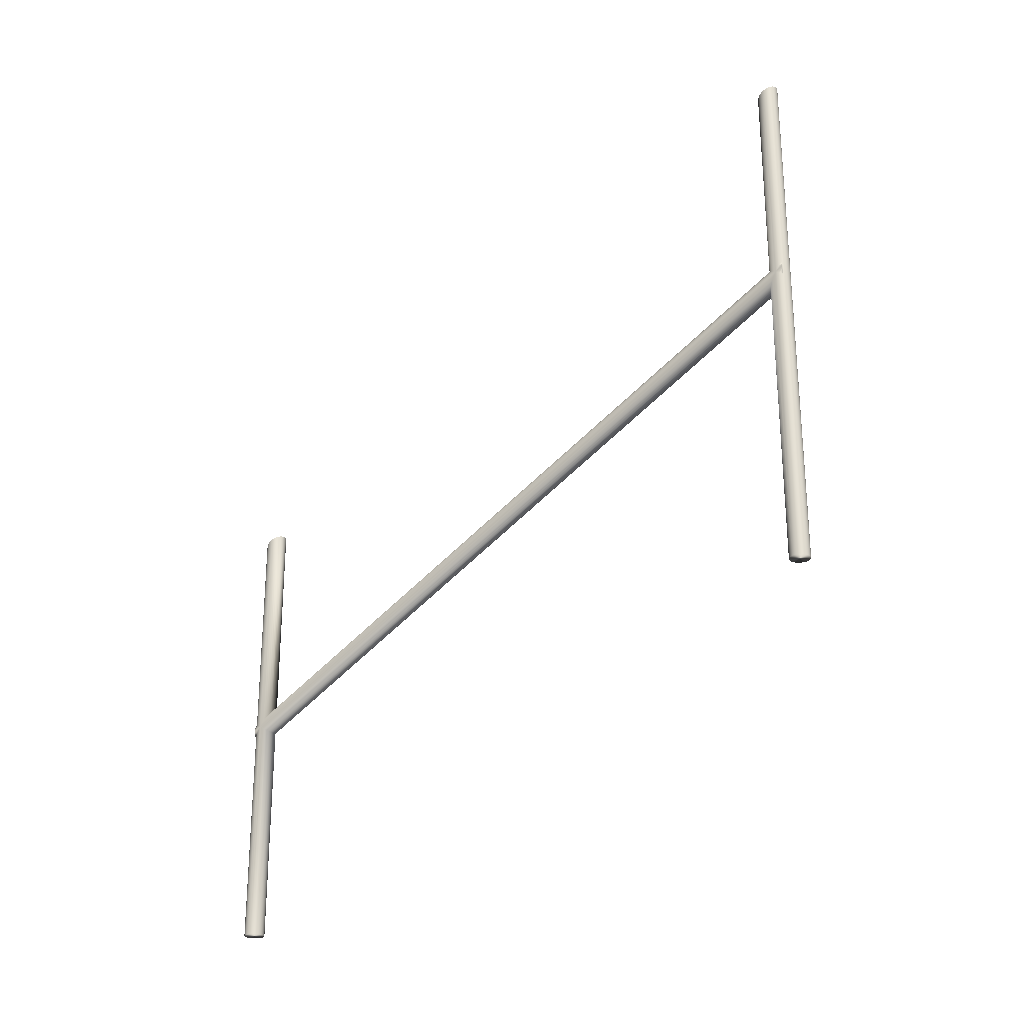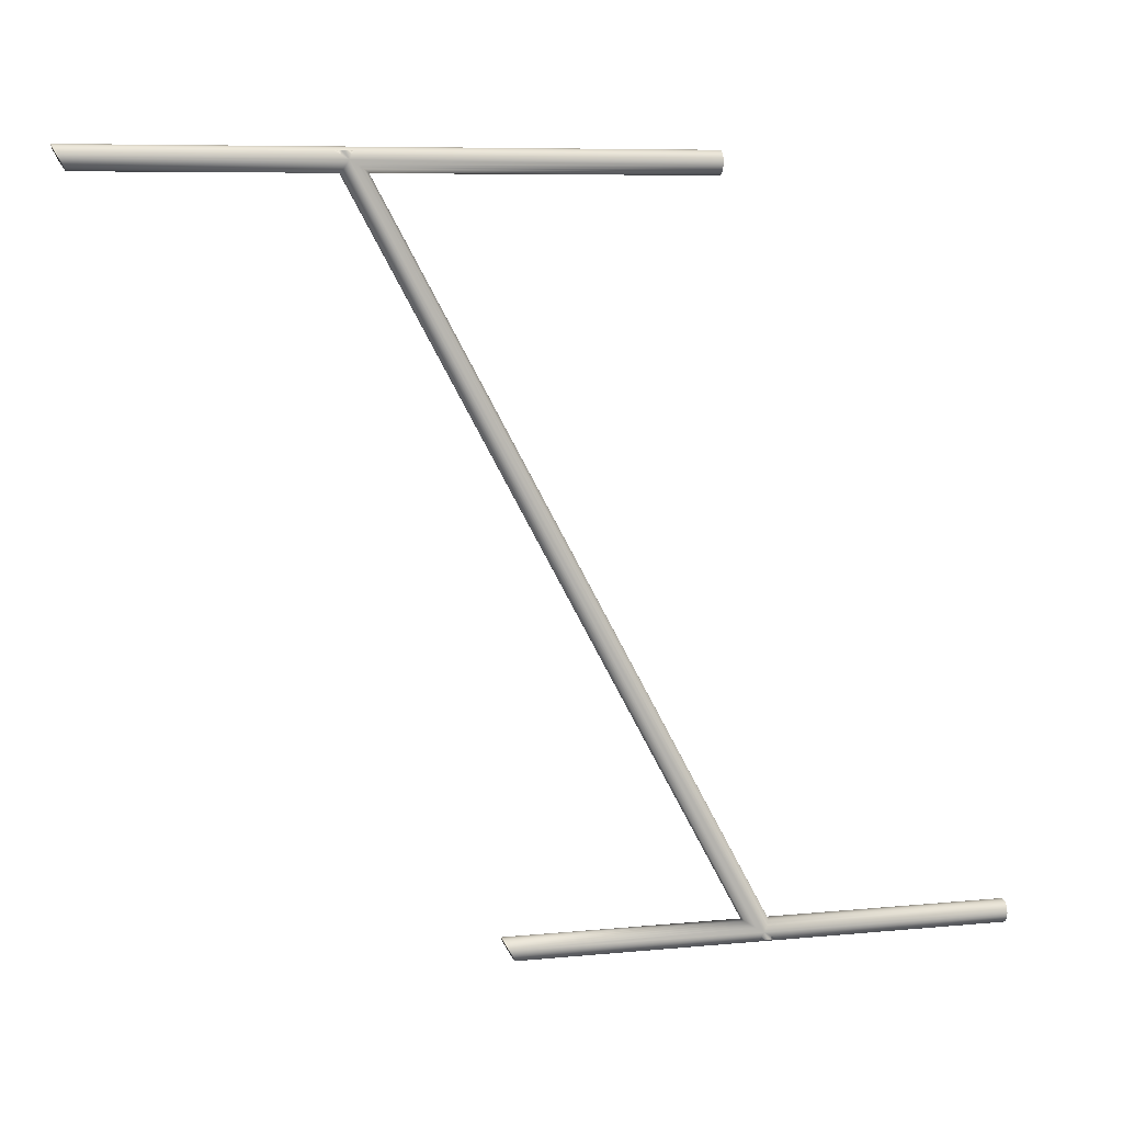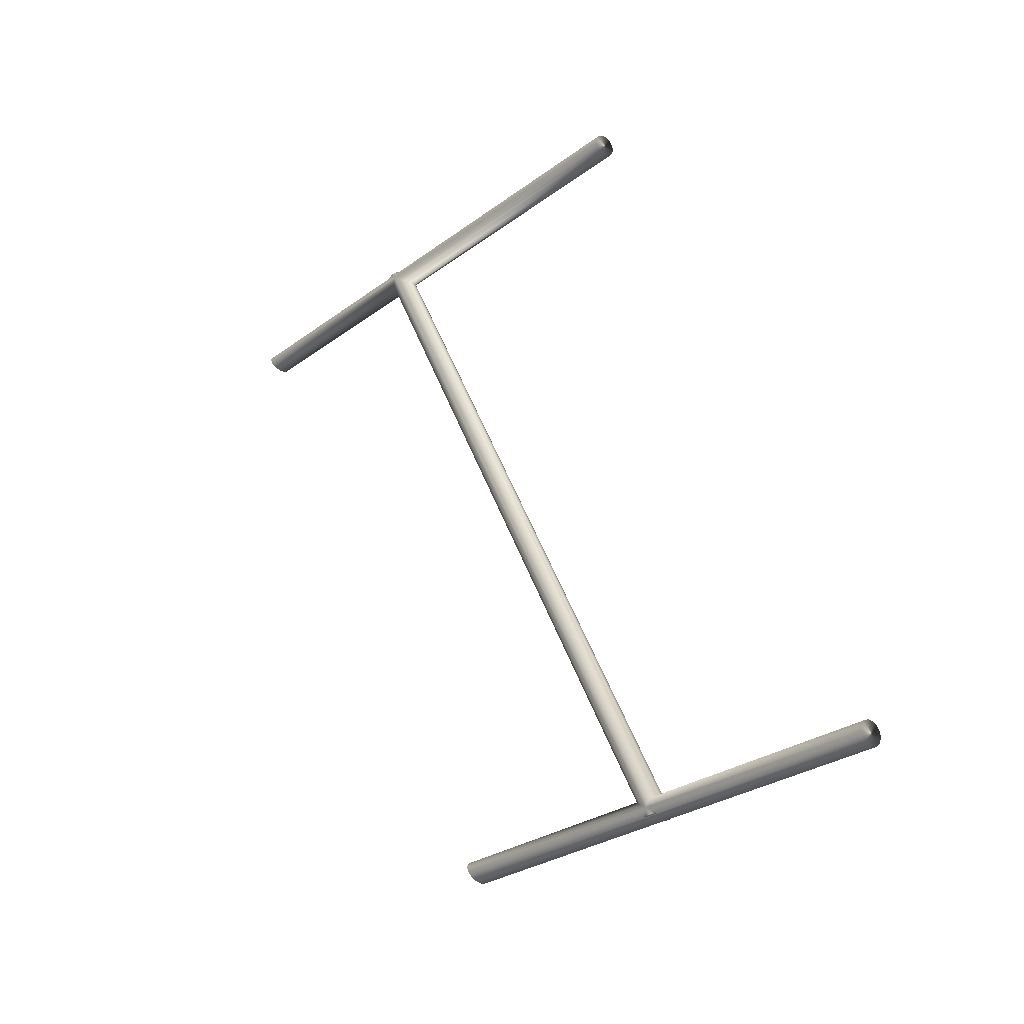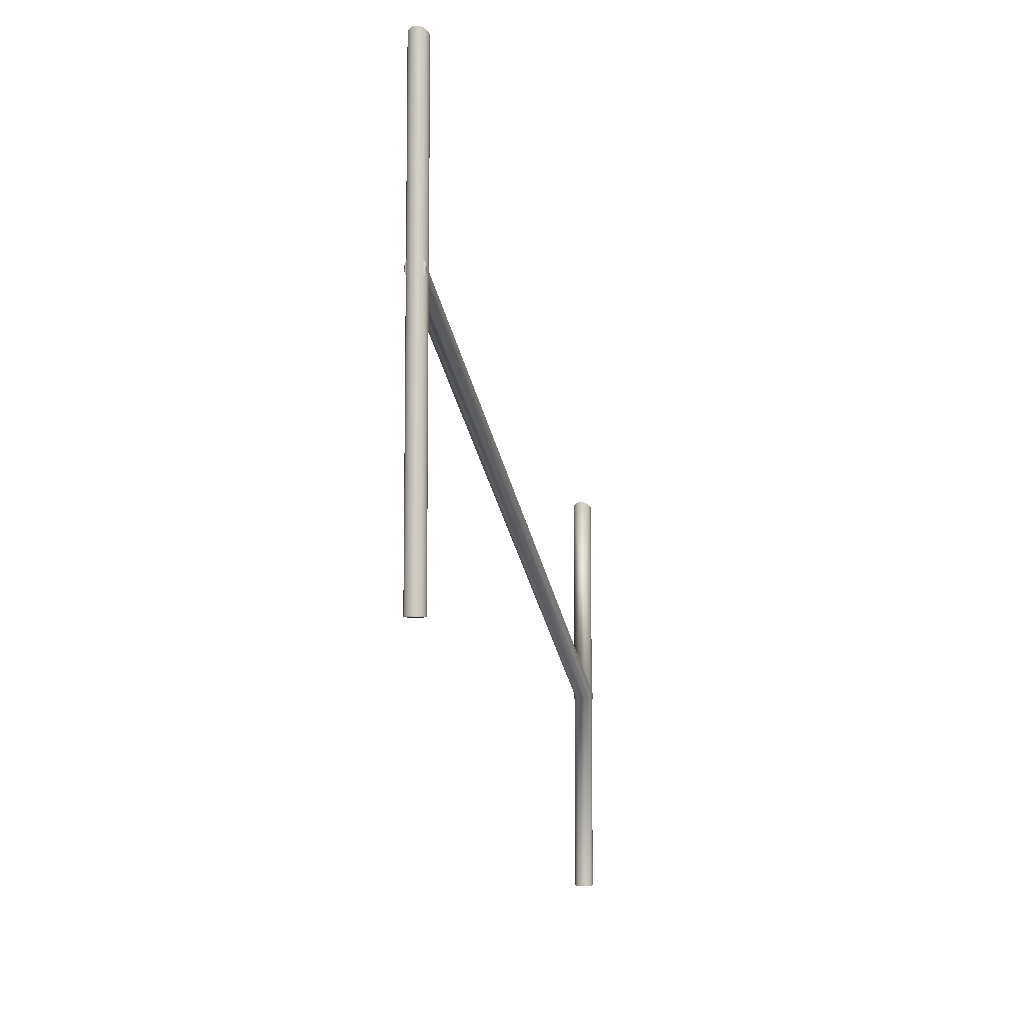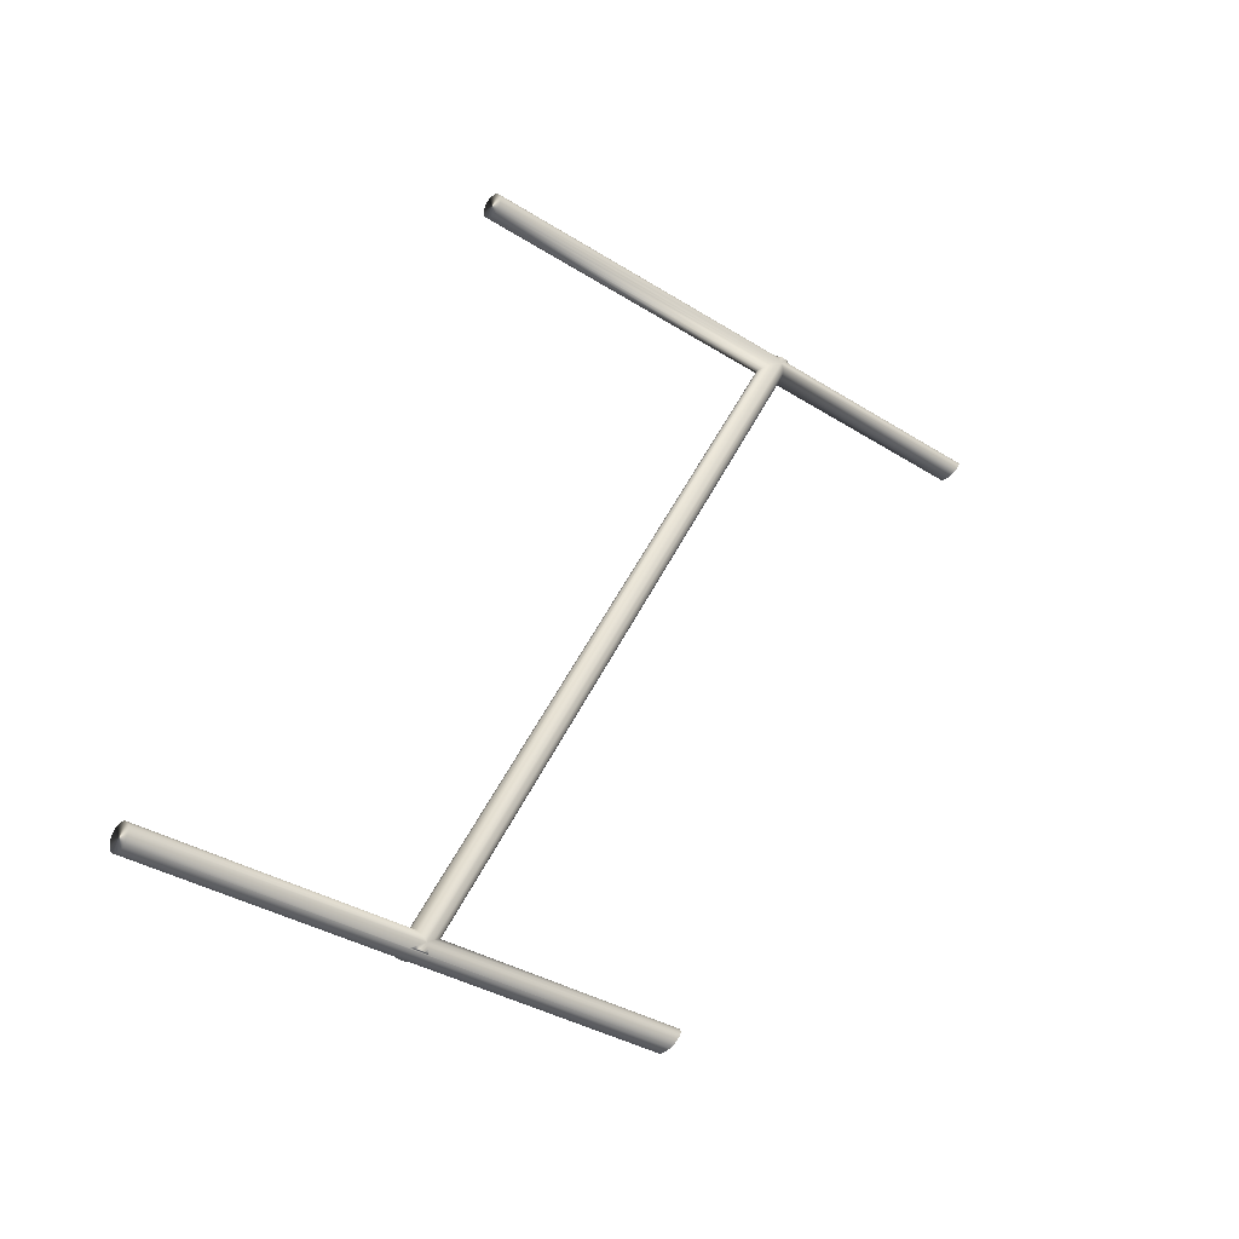
<metadata>
{"format":"obj","ext":"obj","renderer":"f3d","projection":"perspective","resolution":1024,"background":"white","views":[{"elev":-25.4,"azim":-55.9,"up":"+Y"},{"elev":7.6,"azim":-105.5,"up":"+Z"},{"elev":-25.6,"azim":-39.4,"up":"+Z"},{"elev":-7.5,"azim":15.2,"up":"+Y"},{"elev":-32.2,"azim":47.7,"up":"+Z"}]}
</metadata>
<code>
v -47.83 3.217 -207.4
v -47.82 1.865 -207.4
v -47.82 3.21 -207.4
v -47.83 1.872 -207.4
v -47.83 3.204 -207.4
v -47.83 1.879 -207.4
v -47.83 3.197 -207.4
v -47.83 1.885 -207.4
v -47.83 3.191 -207.4
v -47.84 1.891 -207.4
v -47.84 3.186 -207.4
v -47.85 1.896 -207.4
v -47.85 3.182 -207.4
v -47.86 1.899 -207.4
v -47.86 3.179 -207.4
v -47.87 1.901 -207.5
v -47.87 3.177 -207.5
v -47.89 1.902 -207.5
v -47.89 3.176 -207.5
v -47.9 3.177 -207.5
v -47.9 1.901 -207.5
v -47.91 3.179 -207.4
v -47.91 1.899 -207.4
v -47.92 3.182 -207.4
v -47.92 1.896 -207.4
v -47.93 3.186 -207.4
v -47.93 1.891 -207.4
v -47.94 3.191 -207.4
v -47.94 1.885 -207.4
v -47.94 3.197 -207.4
v -47.94 1.879 -207.4
v -47.95 3.204 -207.4
v -47.95 1.872 -207.4
v -47.95 3.21 -207.4
v -47.95 1.865 -207.4
v -47.95 3.217 -207.4
v -47.95 1.902 -207.4
v -47.94 3.223 -207.4
v -47.94 3.229 -207.4
v -47.93 1.935 -207.3
v -47.93 3.234 -207.3
v -47.93 1.84 -207.3
v -47.93 0 -207.3
v -47.94 0 -207.4
v -47.94 1.845 -207.4
v -47.95 1.851 -207.4
v -47.83 1.902 -207.4
v -47.83 3.223 -207.4
v -47.83 3.229 -207.4
v -47.84 1.935 -207.3
v -47.84 3.234 -207.3
v -47.84 1.84 -207.3
v -47.84 0 -207.3
v -47.83 0 -207.4
v -47.85 3.238 -207.3
v -47.86 0 -207.3
v -47.86 3.242 -207.3
v -47.87 0 -207.3
v -47.87 3.243 -207.3
v -47.89 0 -207.3
v -47.89 3.244 -207.3
v -47.9 3.243 -207.3
v -47.9 0 -207.3
v -47.91 3.242 -207.3
v -47.92 0 -207.3
v -47.92 3.238 -207.3
v -47.83 0 -207.4
v -47.82 0 -207.4
v -47.83 1.858 -207.4
v -47.83 0 -207.4
v -47.83 1.851 -207.4
v -47.83 1.845 -207.4
v -47.83 1.825 -207.4
v -47.83 0 -207.4
v -47.83 1.806 -207.4
v -47.84 0 -207.4
v -47.84 1.79 -207.4
v -47.85 1.777 -207.4
v -47.86 0 -207.4
v -47.86 1.768 -207.4
v -47.87 0 -207.5
v -47.87 1.764 -207.4
v -47.87 1.762 -207.5
v -47.88 1.76 -207.5
v -47.89 0 -207.5
v -47.89 1.76 -207.5
v -47.89 1.76 -207.5
v -47.9 0 -207.5
v -47.9 1.762 -207.5
v -47.9 1.764 -207.4
v -47.91 1.768 -207.4
v -47.92 0 -207.4
v -47.92 1.777 -207.4
v -47.93 0 -207.4
v -47.93 1.79 -207.4
v -47.94 1.806 -207.4
v -47.94 0 -207.4
v -47.94 1.825 -207.4
v -47.95 0 -207.4
v -47.95 0 -207.4
v -47.95 1.858 -207.4
v -47.95 0 -207.4
v -47.94 1.85 -207.3
v -47.94 1.924 -207.3
v -47.95 1.862 -207.3
v -47.95 1.913 -207.3
v -47.95 1.874 -207.3
v -47.95 1.9 -207.3
v -47.95 1.887 -207.3
v -47.83 1.924 -207.3
v -47.83 1.85 -207.3
v -47.83 1.913 -207.3
v -47.83 1.862 -207.3
v -47.83 1.9 -207.3
v -47.83 1.874 -207.3
v -47.82 1.887 -207.3
v -47.83 1.095 -211.3
v -47.82 -0.2568 -211.3
v -47.82 1.089 -211.3
v -47.83 -0.2501 -211.3
v -47.83 1.082 -211.3
v -47.83 -0.2436 -211.3
v -47.83 1.076 -211.3
v -47.83 -0.2375 -211.3
v -47.83 1.07 -211.3
v -47.84 -0.232 -211.3
v -47.84 1.065 -211.4
v -47.84 -0.3268 -211.3
v -47.84 -1.625 -211.4
v -47.83 -1.625 -211.3
v -47.83 -0.2943 -211.3
v -47.83 -1.625 -211.3
v -47.82 -1.625 -211.3
v -47.83 -0.2641 -211.3
v -47.83 -1.625 -211.3
v -47.83 -0.2711 -211.3
v -47.83 -1.625 -211.3
v -47.83 -0.2775 -211.3
v -47.84 -1.625 -211.3
v -47.84 -0.2832 -211.3
v -47.85 -0.2878 -211.3
v -47.83 -0.2167 -211.3
v -47.83 1.102 -211.3
v -47.83 -0.1985 -211.3
v -47.83 1.108 -211.3
v -47.84 -0.1826 -211.3
v -47.84 1.113 -211.3
v -47.85 -0.1696 -211.3
v -47.85 1.117 -211.3
v -47.86 -0.1599 -211.2
v -47.86 1.12 -211.2
v -47.87 -0.1564 -211.2
v -47.87 1.122 -211.2
v -47.87 -0.1539 -211.2
v -47.88 -0.1524 -211.2
v -47.89 1.123 -211.2
v -47.89 -0.1519 -211.2
v -47.89 -0.1524 -211.2
v -47.9 1.122 -211.2
v -47.9 -0.1539 -211.2
v -47.9 -0.1564 -211.2
v -47.91 1.12 -211.2
v -47.91 -0.1599 -211.2
v -47.92 1.117 -211.3
v -47.92 -0.1696 -211.3
v -47.93 1.113 -211.3
v -47.93 -0.1826 -211.3
v -47.94 1.108 -211.3
v -47.94 -0.1985 -211.3
v -47.94 1.102 -211.3
v -47.94 -0.2167 -211.3
v -47.95 1.095 -211.3
v -47.95 -0.2568 -211.3
v -47.95 1.089 -211.3
v -47.95 -0.2501 -211.3
v -47.95 1.082 -211.3
v -47.95 -0.2436 -211.3
v -47.94 1.076 -211.3
v -47.94 -0.2375 -211.3
v -47.94 1.07 -211.3
v -47.93 -0.232 -211.3
v -47.93 1.065 -211.4
v -47.93 -0.3268 -211.3
v -47.93 -1.625 -211.4
v -47.94 -1.625 -211.3
v -47.92 1.061 -211.4
v -47.92 -1.625 -211.4
v -47.91 1.057 -211.4
v -47.9 -1.625 -211.4
v -47.9 1.056 -211.4
v -47.89 -1.625 -211.4
v -47.89 1.055 -211.4
v -47.87 1.056 -211.4
v -47.87 -1.625 -211.4
v -47.86 1.057 -211.4
v -47.86 -1.625 -211.4
v -47.85 1.061 -211.4
v -47.95 -0.2943 -211.3
v -47.95 -1.625 -211.3
v -47.95 -1.625 -211.3
v -47.95 -0.2641 -211.3
v -47.95 -1.625 -211.3
v -47.94 -0.2711 -211.3
v -47.94 -1.625 -211.3
v -47.94 -0.2775 -211.3
v -47.93 -1.625 -211.3
v -47.93 -0.2832 -211.3
v -47.92 -0.2878 -211.3
v -47.92 -1.625 -211.3
v -47.91 -0.2912 -211.2
v -47.9 -1.625 -211.2
v -47.9 -0.2934 -211.2
v -47.89 -1.625 -211.2
v -47.89 -0.2941 -211.2
v -47.87 -0.2934 -211.2
v -47.87 -1.625 -211.2
v -47.86 -0.2912 -211.2
v -47.86 -1.625 -211.3
v -47.83 -0.2424 -211.3
v -47.83 -0.2541 -211.3
v -47.83 -0.2665 -211.3
v -47.82 -0.2794 -211.3
v -47.83 -0.2923 -211.3
v -47.83 -0.3048 -211.3
v -47.83 -0.3164 -211.3
v -47.95 -0.2794 -211.3
v -47.95 -0.2923 -211.3
v -47.95 -0.3048 -211.3
v -47.94 -0.3164 -211.3
v -47.95 -0.2665 -211.3
v -47.95 -0.2541 -211.3
v -47.94 -0.2424 -211.3
f 1 2 3
f 3 2 4
f 3 4 5
f 5 4 6
f 5 6 7
f 7 6 8
f 7 8 9
f 9 8 10
f 9 10 11
f 11 10 12
f 11 12 13
f 13 12 14
f 13 14 15
f 15 14 16
f 15 16 17
f 17 16 18
f 17 18 19
f 19 18 20
f 20 18 21
f 20 21 22
f 22 21 23
f 22 23 24
f 24 23 25
f 24 25 26
f 26 25 27
f 26 27 28
f 28 27 29
f 28 29 30
f 30 29 31
f 30 31 32
f 32 31 33
f 32 33 34
f 34 33 35
f 34 35 36
f 36 35 37
f 36 37 38
f 38 37 39
f 39 37 40
f 39 40 41
f 41 40 42
f 41 42 43
f 43 42 44
f 44 42 45
f 44 45 46
f 2 1 47
f 47 1 48
f 47 48 49
f 47 49 50
f 50 49 51
f 50 51 52
f 52 51 53
f 52 53 54
f 51 55 53
f 53 55 56
f 56 55 57
f 56 57 58
f 58 57 59
f 58 59 60
f 60 59 61
f 60 61 62
f 60 62 63
f 63 62 64
f 63 64 65
f 65 64 66
f 65 66 43
f 43 66 41
f 67 2 68
f 68 2 69
f 68 69 70
f 70 69 71
f 70 71 54
f 54 71 72
f 54 72 52
f 2 67 73
f 73 67 74
f 73 74 75
f 75 74 76
f 75 76 77
f 77 76 78
f 78 76 79
f 78 79 80
f 80 79 81
f 80 81 82
f 82 81 83
f 83 81 84
f 84 81 85
f 84 85 86
f 86 85 87
f 87 85 88
f 87 88 89
f 89 88 90
f 90 88 91
f 91 88 92
f 91 92 93
f 93 92 94
f 93 94 95
f 95 94 96
f 96 94 97
f 96 97 98
f 98 97 99
f 98 99 35
f 35 99 100
f 35 100 101
f 101 100 102
f 101 102 46
f 46 102 44
f 3 5 1
f 1 5 48
f 48 5 7
f 48 7 49
f 49 7 9
f 49 9 51
f 51 9 11
f 51 11 55
f 55 11 13
f 55 13 57
f 57 13 15
f 57 15 59
f 59 15 17
f 59 17 61
f 61 17 19
f 61 19 62
f 62 19 20
f 62 20 64
f 64 20 22
f 64 22 66
f 66 22 24
f 66 24 41
f 41 24 26
f 41 26 39
f 39 26 28
f 39 28 38
f 38 28 30
f 38 30 36
f 36 30 32
f 36 32 34
f 68 70 67
f 67 70 74
f 74 70 54
f 74 54 76
f 76 54 53
f 76 53 79
f 79 53 56
f 79 56 81
f 81 56 58
f 81 58 85
f 85 58 60
f 85 60 88
f 88 60 63
f 88 63 92
f 92 63 65
f 92 65 94
f 94 65 43
f 94 43 97
f 97 43 44
f 97 44 99
f 99 44 102
f 99 102 100
f 42 40 103
f 103 40 104
f 103 104 105
f 105 104 106
f 105 106 107
f 107 106 108
f 107 108 109
f 50 52 110
f 110 52 111
f 110 111 112
f 112 111 113
f 112 113 114
f 114 113 115
f 114 115 116
f 40 37 104
f 104 37 106
f 106 37 108
f 108 37 35
f 108 35 109
f 109 35 101
f 109 101 107
f 107 101 46
f 107 46 105
f 105 46 45
f 105 45 103
f 103 45 42
f 47 114 2
f 2 114 116
f 2 116 69
f 69 116 115
f 69 115 71
f 71 115 113
f 71 113 72
f 72 113 111
f 72 111 52
f 50 110 47
f 47 110 112
f 47 112 114
f 117 118 119
f 119 118 120
f 119 120 121
f 121 120 122
f 121 122 123
f 123 122 124
f 123 124 125
f 125 124 126
f 125 126 127
f 127 126 128
f 127 128 129
f 129 128 130
f 130 128 131
f 130 131 132
f 132 131 118
f 132 118 133
f 133 118 134
f 133 134 135
f 135 134 136
f 135 136 137
f 137 136 138
f 137 138 139
f 139 138 140
f 139 140 141
f 118 117 142
f 142 117 143
f 142 143 144
f 144 143 145
f 144 145 146
f 146 145 147
f 146 147 148
f 148 147 149
f 148 149 150
f 150 149 151
f 150 151 152
f 152 151 153
f 152 153 154
f 154 153 155
f 155 153 156
f 155 156 157
f 157 156 158
f 158 156 159
f 158 159 160
f 160 159 161
f 161 159 162
f 161 162 163
f 163 162 164
f 163 164 165
f 165 164 166
f 165 166 167
f 167 166 168
f 167 168 169
f 169 168 170
f 169 170 171
f 171 170 172
f 171 172 173
f 173 172 174
f 173 174 175
f 175 174 176
f 175 176 177
f 177 176 178
f 177 178 179
f 179 178 180
f 179 180 181
f 181 180 182
f 181 182 183
f 183 182 184
f 183 184 185
f 182 186 184
f 184 186 187
f 187 186 188
f 187 188 189
f 189 188 190
f 189 190 191
f 191 190 192
f 191 192 193
f 191 193 194
f 194 193 195
f 194 195 196
f 196 195 197
f 196 197 129
f 129 197 127
f 183 185 198
f 198 185 199
f 198 199 173
f 173 199 200
f 173 200 201
f 201 200 202
f 201 202 203
f 203 202 204
f 203 204 205
f 205 204 206
f 205 206 207
f 207 206 208
f 208 206 209
f 208 209 210
f 210 209 211
f 210 211 212
f 212 211 213
f 212 213 214
f 214 213 215
f 215 213 216
f 215 216 217
f 217 216 218
f 217 218 141
f 141 218 139
f 119 121 117
f 117 121 143
f 143 121 123
f 143 123 145
f 145 123 125
f 145 125 147
f 147 125 127
f 147 127 149
f 149 127 197
f 149 197 151
f 151 197 195
f 151 195 153
f 153 195 193
f 153 193 156
f 156 193 192
f 156 192 159
f 159 192 190
f 159 190 162
f 162 190 188
f 162 188 164
f 164 188 186
f 164 186 166
f 166 186 182
f 166 182 168
f 168 182 180
f 168 180 170
f 170 180 178
f 170 178 172
f 172 178 176
f 172 176 174
f 133 135 132
f 132 135 130
f 130 135 137
f 130 137 129
f 129 137 139
f 129 139 196
f 196 139 218
f 196 218 194
f 194 218 216
f 194 216 191
f 191 216 213
f 191 213 189
f 189 213 211
f 189 211 187
f 187 211 209
f 187 209 184
f 184 209 206
f 184 206 185
f 185 206 204
f 185 204 199
f 199 204 202
f 199 202 200
f 126 124 219
f 219 124 220
f 220 124 122
f 220 122 221
f 221 122 120
f 221 120 222
f 222 120 118
f 222 118 223
f 223 118 131
f 223 131 224
f 224 131 225
f 225 131 128
f 175 226 173
f 173 226 227
f 173 227 198
f 198 227 228
f 198 228 229
f 226 175 230
f 230 175 177
f 230 177 231
f 231 177 179
f 231 179 232
f 232 179 181
f 229 183 198
f 128 126 225
f 225 126 219
f 225 219 224
f 224 219 220
f 224 220 223
f 223 220 221
f 223 221 222
f 181 183 232
f 232 183 229
f 232 229 231
f 231 229 228
f 231 228 230
f 230 228 227
f 230 227 226
f 33 173 35
f 35 173 201
f 35 201 98
f 98 201 203
f 98 203 96
f 96 203 205
f 96 205 95
f 95 205 207
f 95 207 93
f 93 207 208
f 93 208 91
f 91 208 210
f 91 210 90
f 90 210 212
f 90 212 89
f 89 212 87
f 87 212 214
f 87 214 86
f 86 214 84
f 84 214 215
f 84 215 83
f 83 215 82
f 82 215 217
f 82 217 80
f 80 217 141
f 80 141 78
f 78 141 140
f 78 140 77
f 77 140 138
f 77 138 75
f 75 138 136
f 75 136 73
f 73 136 134
f 73 134 2
f 2 134 118
f 2 118 4
f 4 118 142
f 4 142 6
f 6 142 144
f 6 144 8
f 8 144 146
f 8 146 10
f 10 146 148
f 10 148 12
f 12 148 150
f 12 150 14
f 14 150 152
f 14 152 16
f 16 152 154
f 16 154 155
f 173 33 171
f 171 33 31
f 171 31 169
f 169 31 29
f 169 29 167
f 167 29 27
f 167 27 165
f 165 27 25
f 165 25 163
f 163 25 23
f 163 23 161
f 161 23 21
f 161 21 160
f 160 21 158
f 158 21 18
f 158 18 157
f 157 18 155
f 155 18 16

</code>
